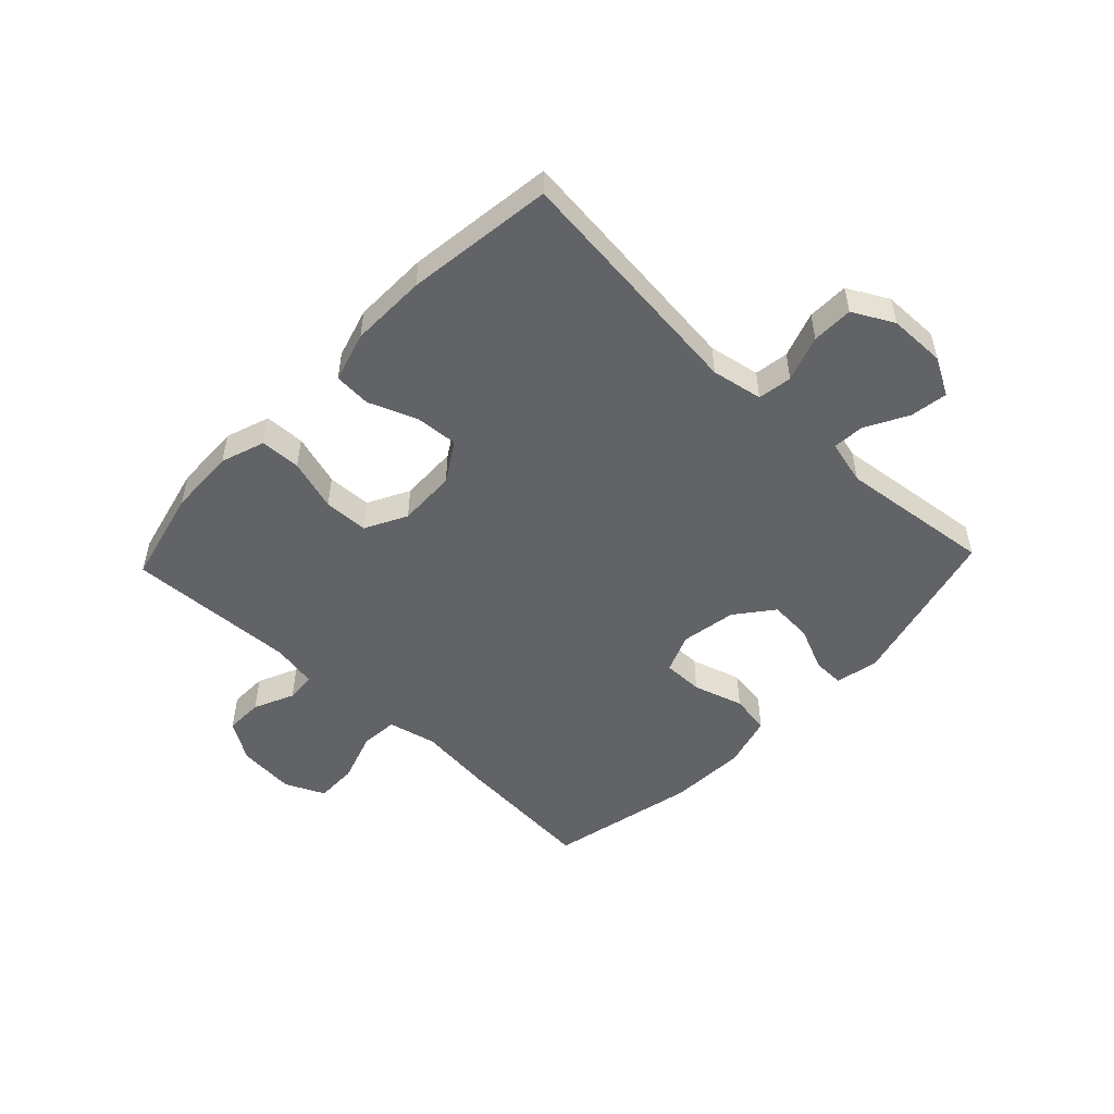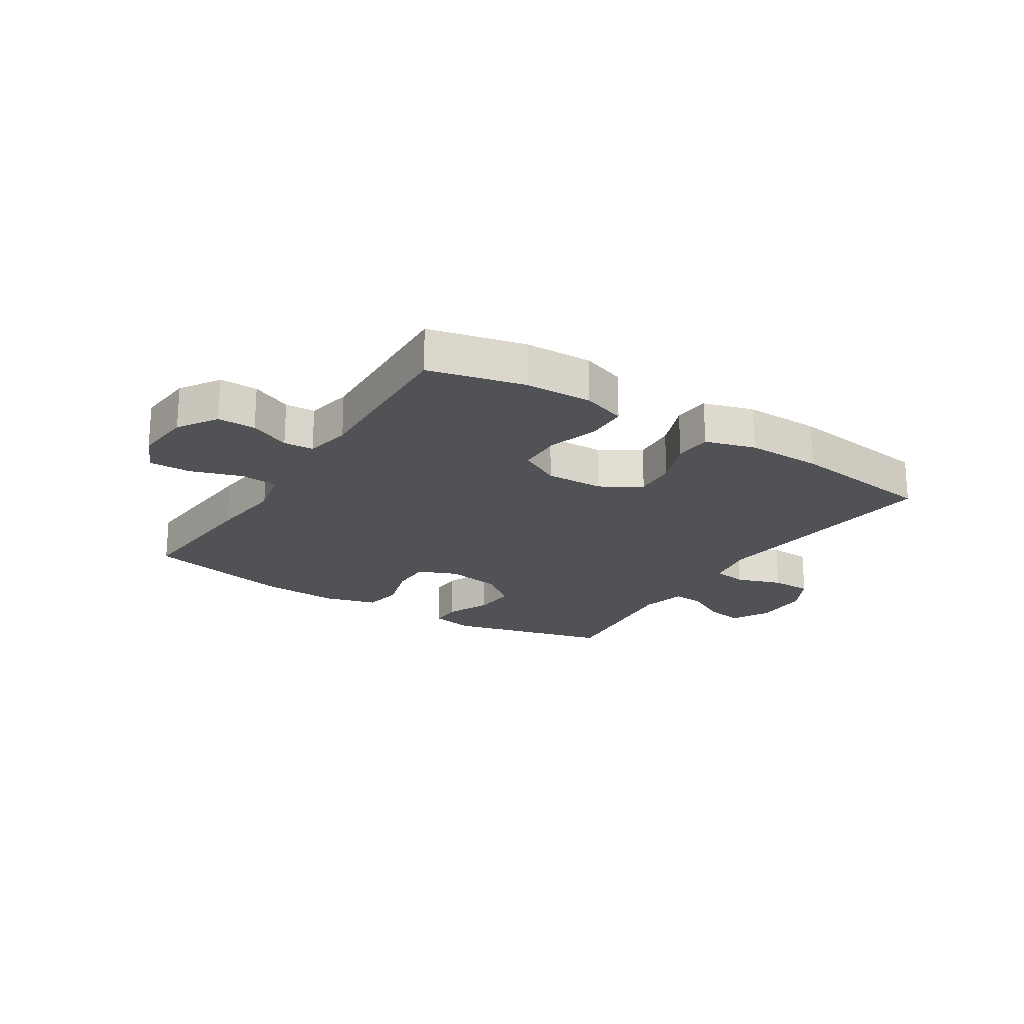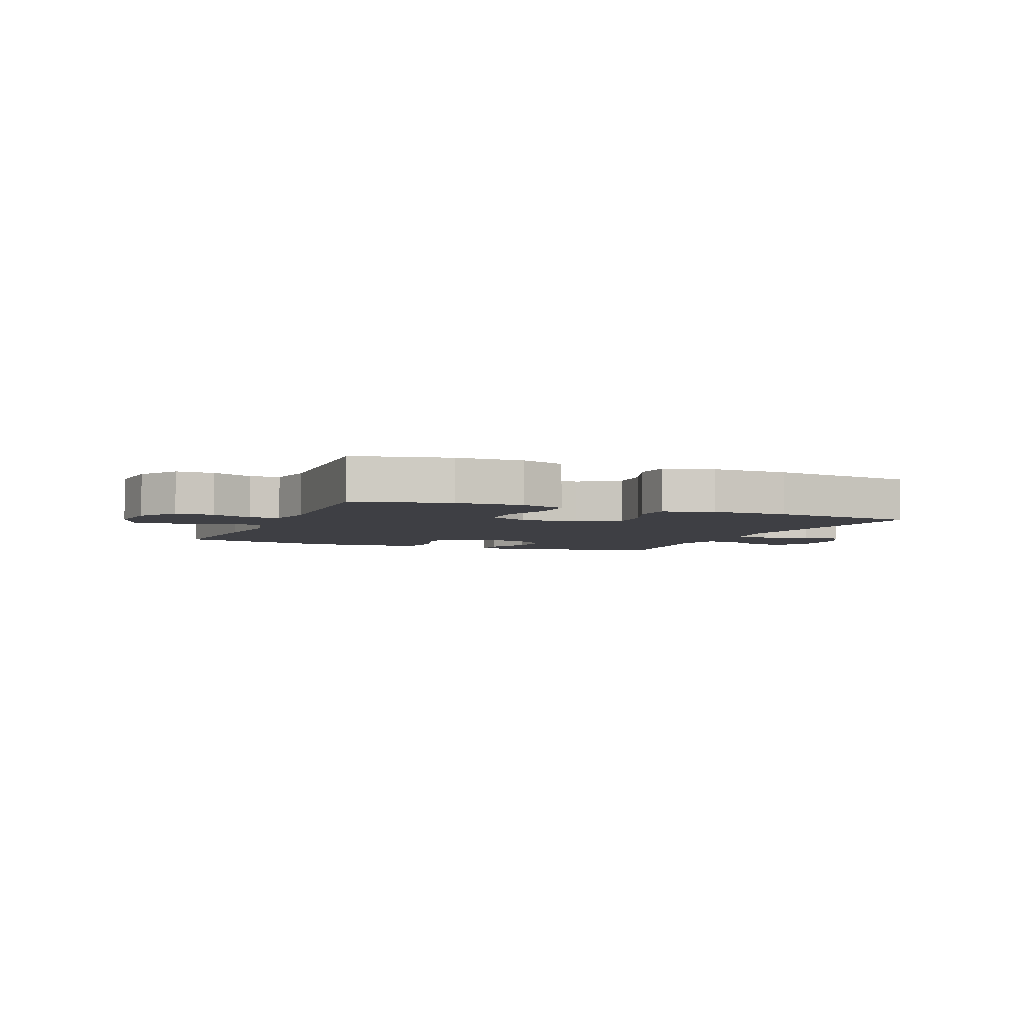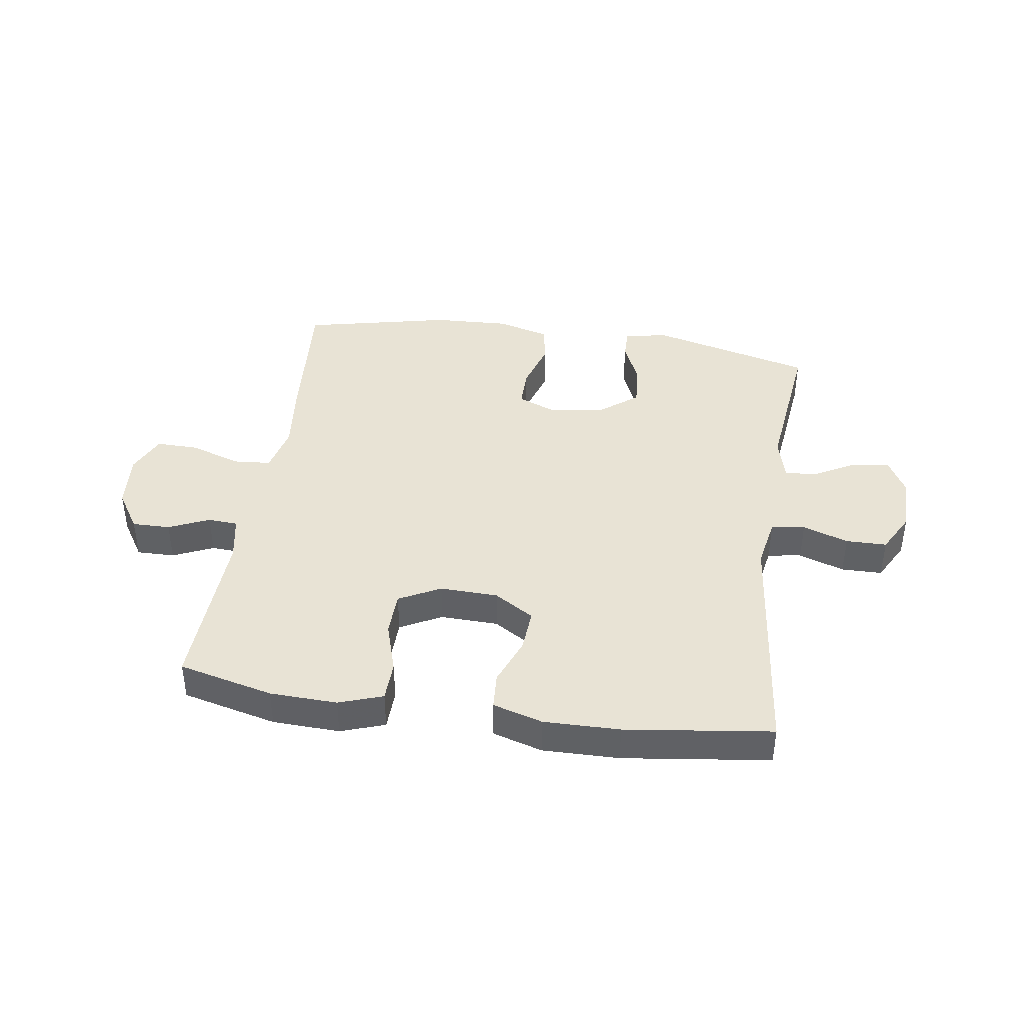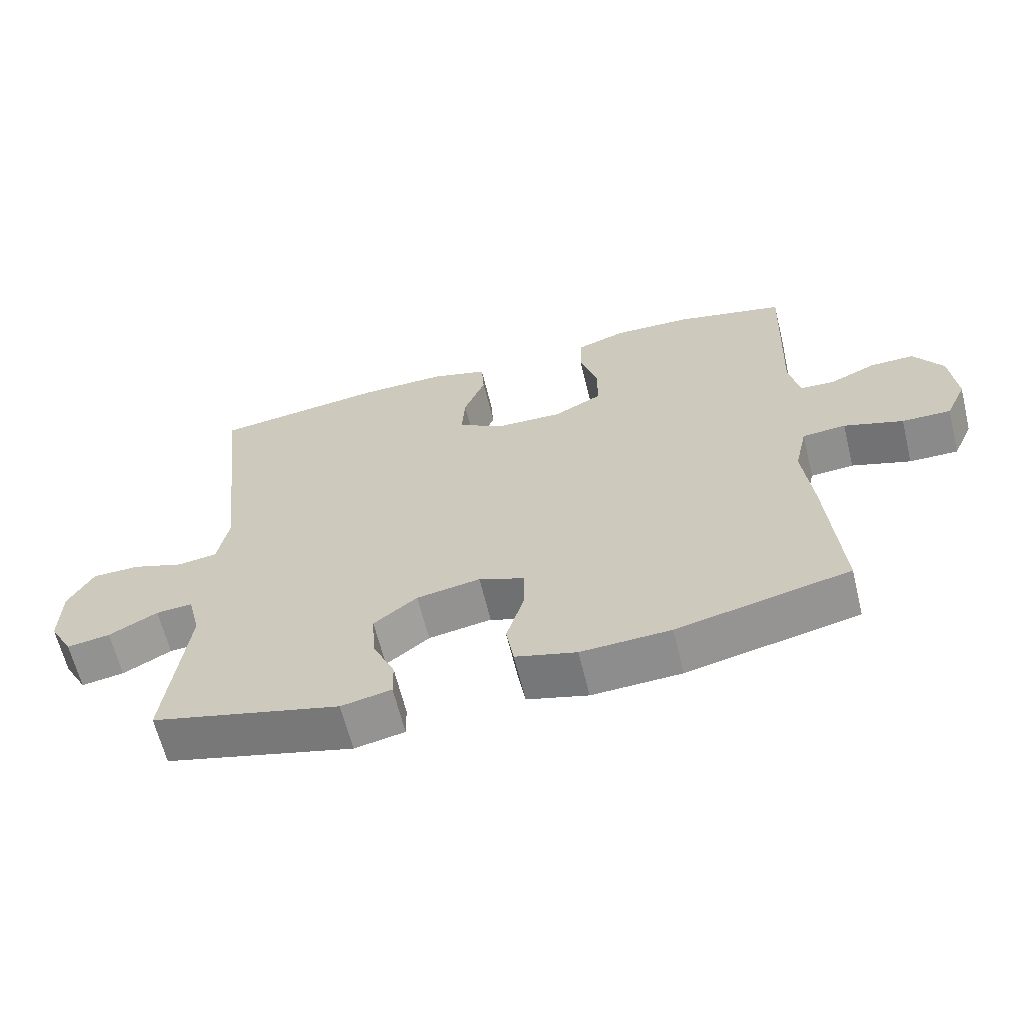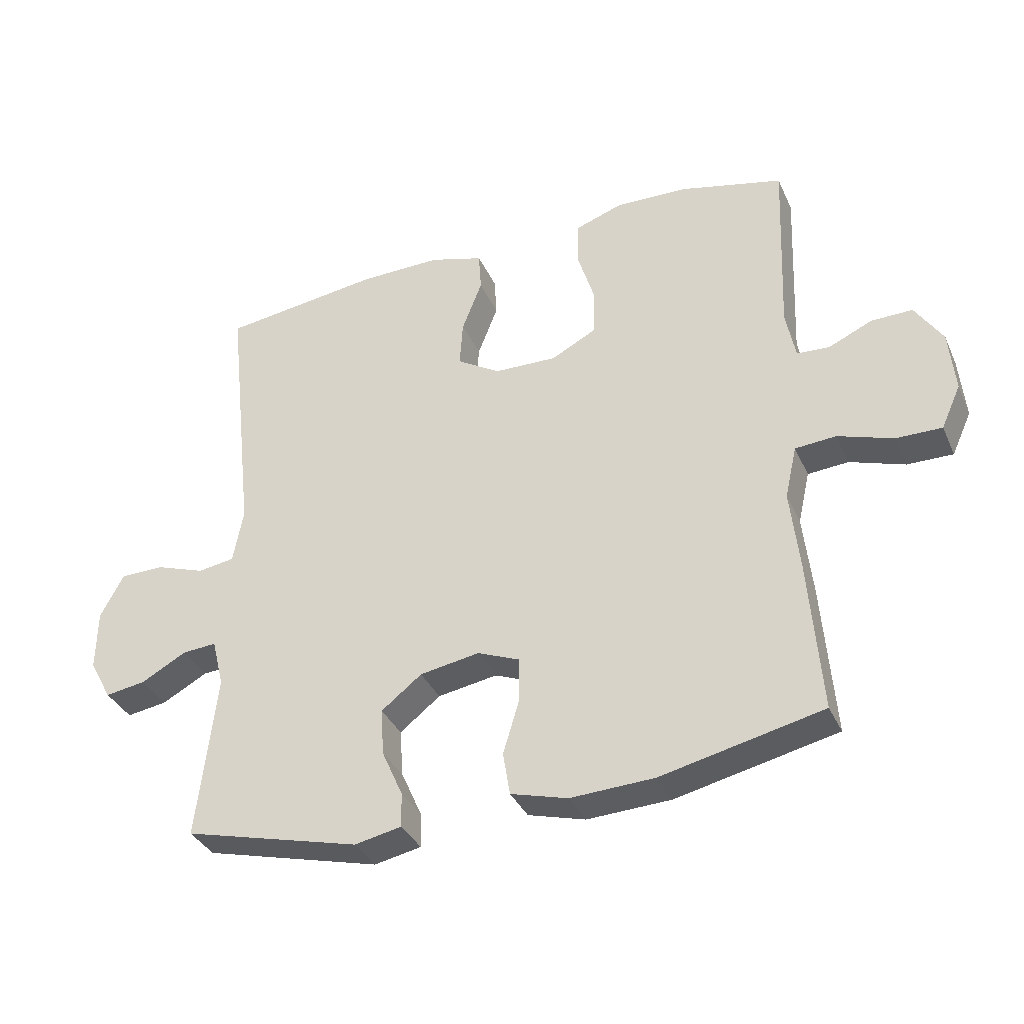
<metadata>
{"format":"obj","ext":"obj","renderer":"f3d","projection":"perspective","resolution":1024,"background":"white","views":[{"elev":-50.8,"azim":46.5,"up":"+Y"},{"elev":-21.0,"azim":-32.5,"up":"+Y"},{"elev":-4.4,"azim":-22.5,"up":"+Y"},{"elev":41.1,"azim":8.5,"up":"+Y"},{"elev":-63.8,"azim":-166.2,"up":"+Z"},{"elev":-35.4,"azim":-157.9,"up":"+Z"}]}
</metadata>
<code>
v 0.5 0.07 0.5
v 0.454 0.07 0.084
v 0.47 0.07 -0.003
v 0.528 0.07 -0.012
v 0.606 0.07 0.015
v 0.676 0.07 0.014
v 0.713 0.07 -0.055
v 0.714 0.07 -0.152
v 0.679 0.07 -0.216
v 0.615 0.07 -0.206
v 0.543 0.07 -0.167
v 0.489 0.07 -0.163
v 0.47 0.07 -0.239
v 0.5 0.07 -0.5
v 0.221 0.07 -0.572
v 0.147 0.07 -0.557
v 0.148 0.07 -0.503
v 0.181 0.07 -0.428
v 0.186 0.07 -0.354
v 0.122 0.07 -0.304
v 0.028 0.07 -0.288
v -0.039 0.07 -0.315
v -0.039 0.07 -0.384
v -0.013 0.07 -0.47
v -0.024 0.07 -0.538
v -0.114 0.07 -0.563
v -0.246 0.07 -0.557
v -0.5 0.07 -0.5
v -0.481 0.07 -0.257
v -0.467 0.07 -0.13
v -0.486 0.07 -0.047
v -0.55 0.07 -0.042
v -0.637 0.07 -0.071
v -0.709 0.07 -0.072
v -0.74 0.07 -0.004
v -0.731 0.07 0.094
v -0.688 0.07 0.161
v -0.623 0.07 0.16
v -0.554 0.07 0.129
v -0.503 0.07 0.132
v -0.488 0.07 0.21
v -0.5 0.07 0.5
v -0.338 0.07 0.539
v -0.223 0.07 0.543
v -0.148 0.07 0.517
v -0.146 0.07 0.448
v -0.173 0.07 0.36
v -0.171 0.07 0.284
v -0.1 0.07 0.247
v -0.001 0.07 0.25
v 0.067 0.07 0.292
v 0.062 0.07 0.365
v 0.03 0.07 0.447
v 0.034 0.07 0.51
v 0.119 0.07 0.535
v 0.249 0.07 0.533
v 0.5 0 0.5
v 0.454 0 0.084
v 0.47 0 -0.003
v 0.528 0 -0.012
v 0.606 0 0.015
v 0.676 0 0.014
v 0.713 0 -0.055
v 0.714 0 -0.152
v 0.679 0 -0.216
v 0.615 0 -0.206
v 0.543 0 -0.167
v 0.489 0 -0.163
v 0.47 0 -0.239
v 0.5 0 -0.5
v 0.221 0 -0.572
v 0.147 0 -0.557
v 0.148 0 -0.503
v 0.181 0 -0.428
v 0.186 0 -0.354
v 0.122 0 -0.304
v 0.028 0 -0.288
v -0.039 0 -0.315
v -0.039 0 -0.384
v -0.013 0 -0.47
v -0.024 0 -0.538
v -0.114 0 -0.563
v -0.246 0 -0.557
v -0.5 0 -0.5
v -0.481 0 -0.257
v -0.467 0 -0.13
v -0.486 0 -0.047
v -0.55 0 -0.042
v -0.637 0 -0.071
v -0.709 0 -0.072
v -0.74 0 -0.004
v -0.731 0 0.094
v -0.688 0 0.161
v -0.623 0 0.16
v -0.554 0 0.129
v -0.503 0 0.132
v -0.488 0 0.21
v -0.5 0 0.5
v -0.338 0 0.539
v -0.223 0 0.543
v -0.148 0 0.517
v -0.146 0 0.448
v -0.173 0 0.36
v -0.171 0 0.284
v -0.1 0 0.247
v -0.001 0 0.25
v 0.067 0 0.292
v 0.062 0 0.365
v 0.03 0 0.447
v 0.034 0 0.51
v 0.119 0 0.535
v 0.249 0 0.533
f 55 56 1 2
f 52 53 54 55
f 51 52 55 2
f 50 51 2 3
f 49 50 3
f 44 45 46 47
f 44 47 48
f 41 42 43 44
f 40 41 44 48
f 36 37 38 39
f 36 39 40
f 35 36 40
f 32 33 34 35
f 31 32 35 40
f 30 31 40 48
f 23 24 25 26
f 22 23 26 27
f 15 16 17 18
f 13 14 15 18
f 12 13 18 19
f 8 9 10 11
f 8 11 12
f 7 8 12
f 4 5 6 7
f 3 4 7 12
f 49 3 12 19
f 22 27 28 29
f 21 22 29 30
f 20 21 30 48
f 19 20 48 49
f 58 57 112 111
f 111 110 109 108
f 58 111 108 107
f 59 58 107 106
f 59 106 105
f 103 102 101 100
f 104 103 100
f 100 99 98 97
f 104 100 97 96
f 95 94 93 92
f 96 95 92
f 96 92 91
f 91 90 89 88
f 96 91 88 87
f 104 96 87 86
f 82 81 80 79
f 83 82 79 78
f 74 73 72 71
f 74 71 70 69
f 75 74 69 68
f 67 66 65 64
f 68 67 64
f 68 64 63
f 63 62 61 60
f 68 63 60 59
f 75 68 59 105
f 85 84 83 78
f 86 85 78 77
f 104 86 77 76
f 105 104 76 75
f 1 57 58 2
f 2 58 59 3
f 3 59 60 4
f 4 60 61 5
f 5 61 62 6
f 6 62 63 7
f 7 63 64 8
f 8 64 65 9
f 9 65 66 10
f 10 66 67 11
f 11 67 68 12
f 12 68 69 13
f 13 69 70 14
f 14 70 71 15
f 15 71 72 16
f 16 72 73 17
f 17 73 74 18
f 18 74 75 19
f 19 75 76 20
f 20 76 77 21
f 21 77 78 22
f 22 78 79 23
f 23 79 80 24
f 24 80 81 25
f 25 81 82 26
f 26 82 83 27
f 27 83 84 28
f 28 84 85 29
f 29 85 86 30
f 30 86 87 31
f 31 87 88 32
f 32 88 89 33
f 33 89 90 34
f 34 90 91 35
f 35 91 92 36
f 36 92 93 37
f 37 93 94 38
f 38 94 95 39
f 39 95 96 40
f 40 96 97 41
f 41 97 98 42
f 42 98 99 43
f 43 99 100 44
f 44 100 101 45
f 45 101 102 46
f 46 102 103 47
f 47 103 104 48
f 48 104 105 49
f 49 105 106 50
f 50 106 107 51
f 51 107 108 52
f 52 108 109 53
f 53 109 110 54
f 54 110 111 55
f 55 111 112 56
f 56 112 57 1

</code>
